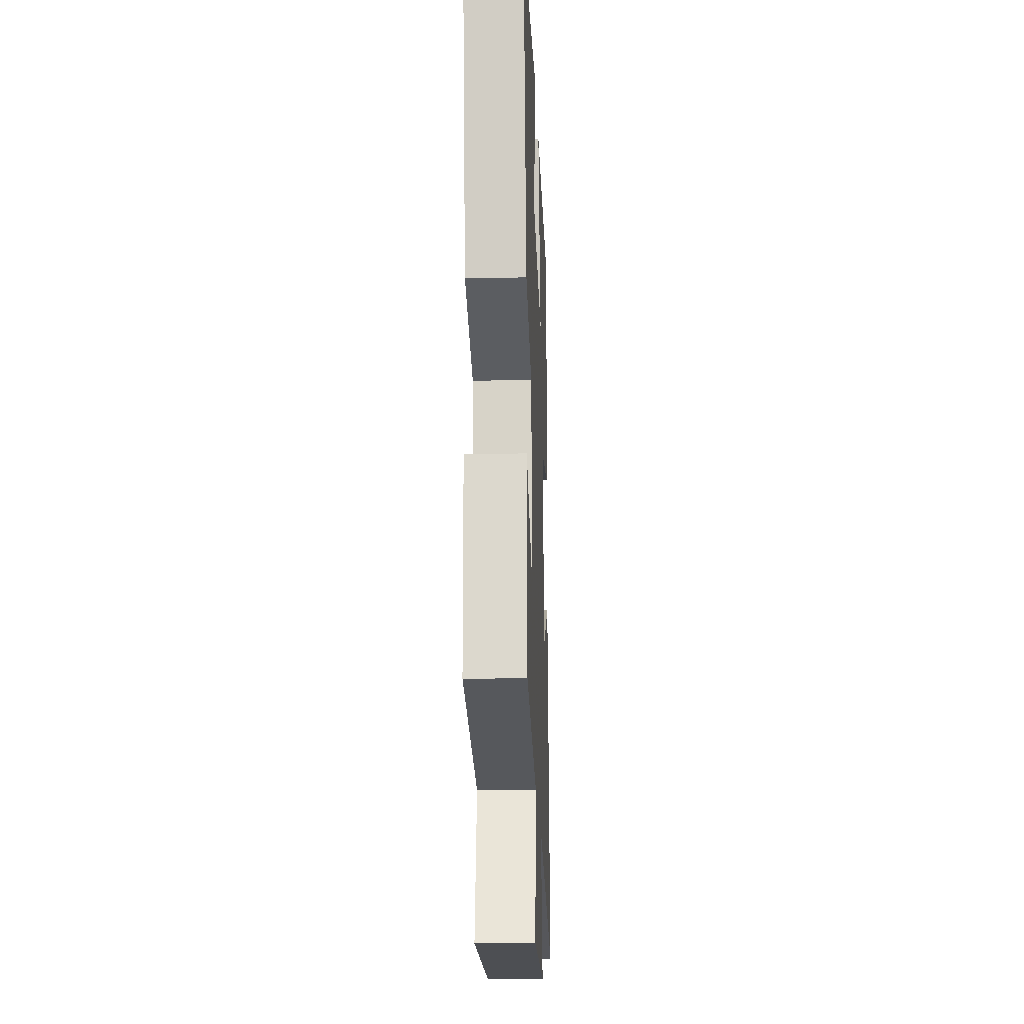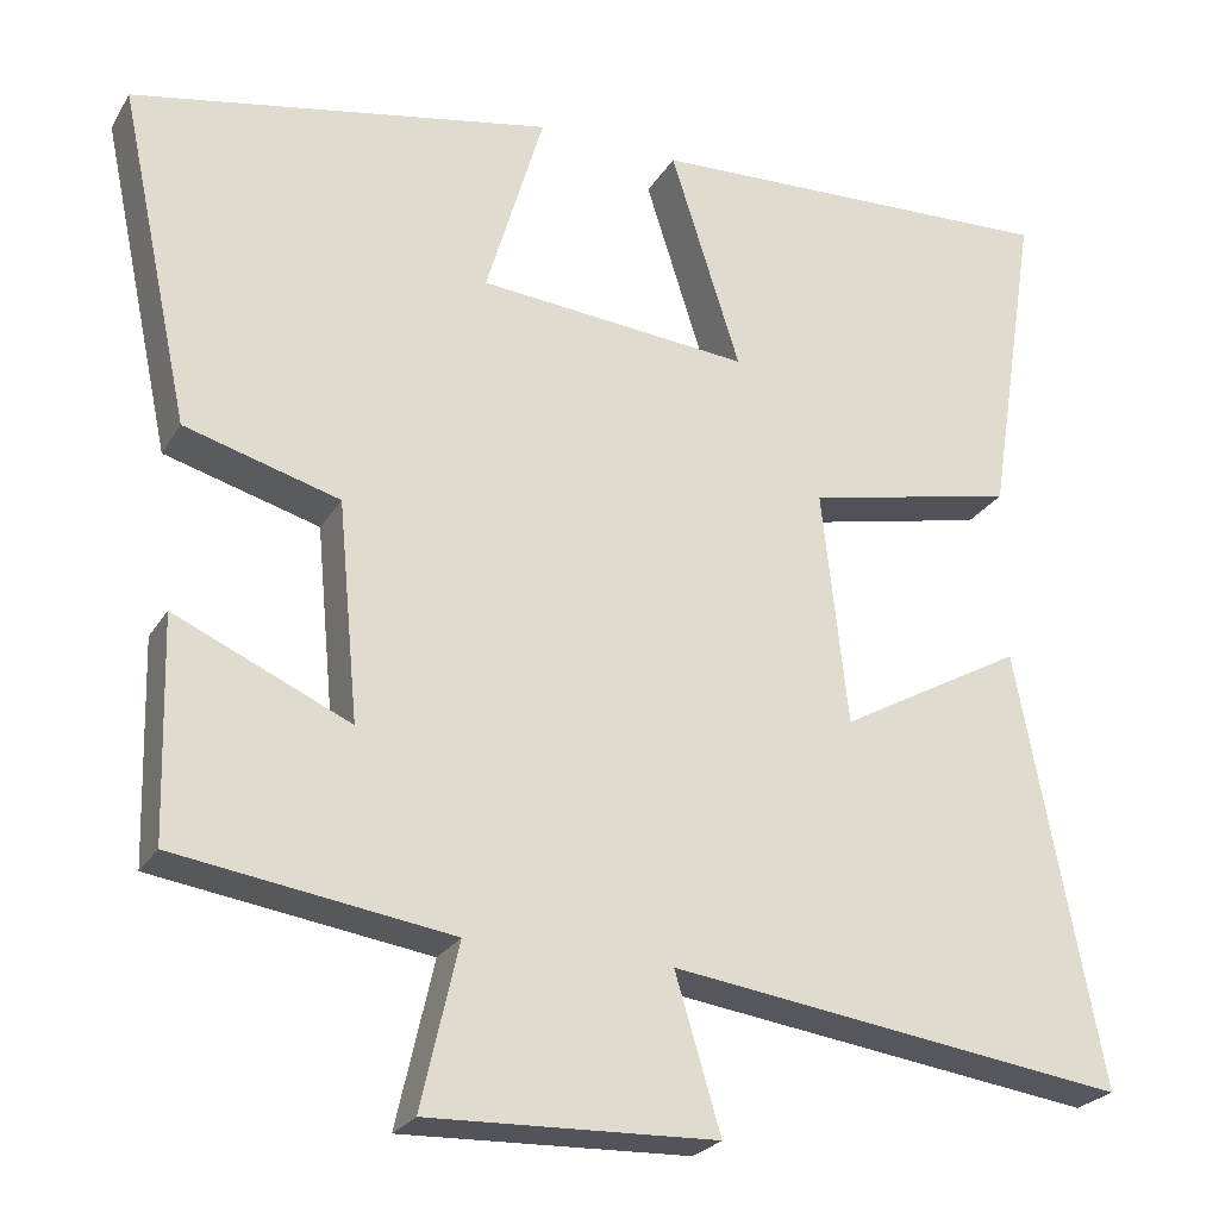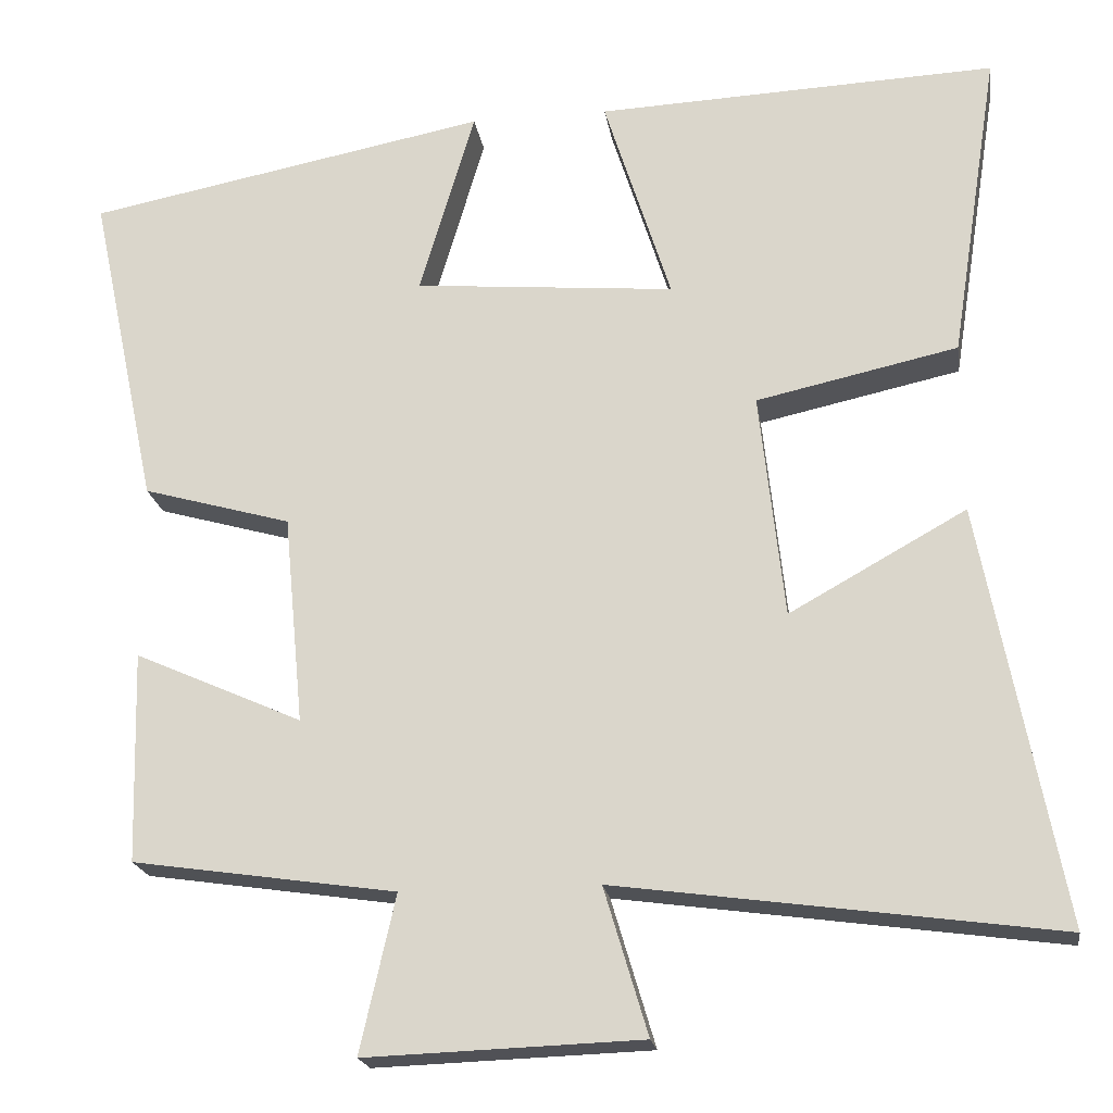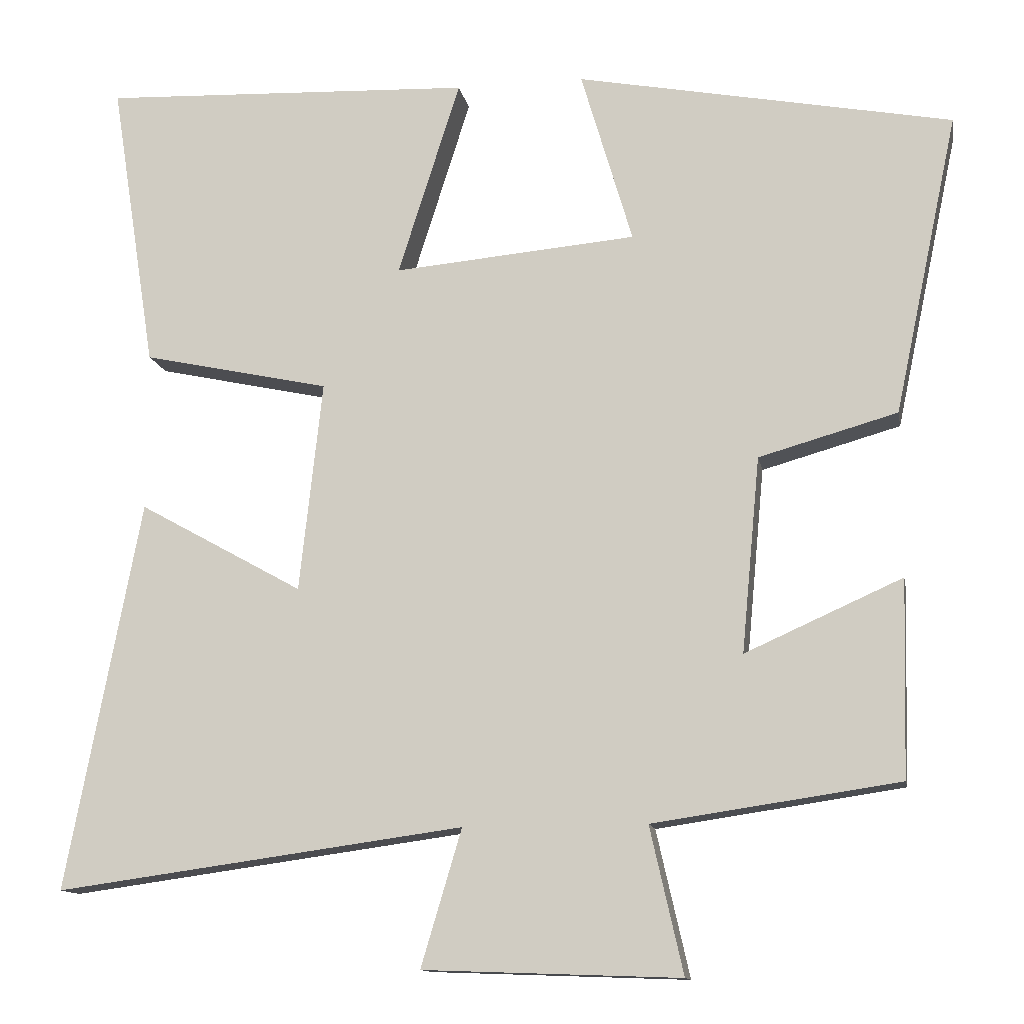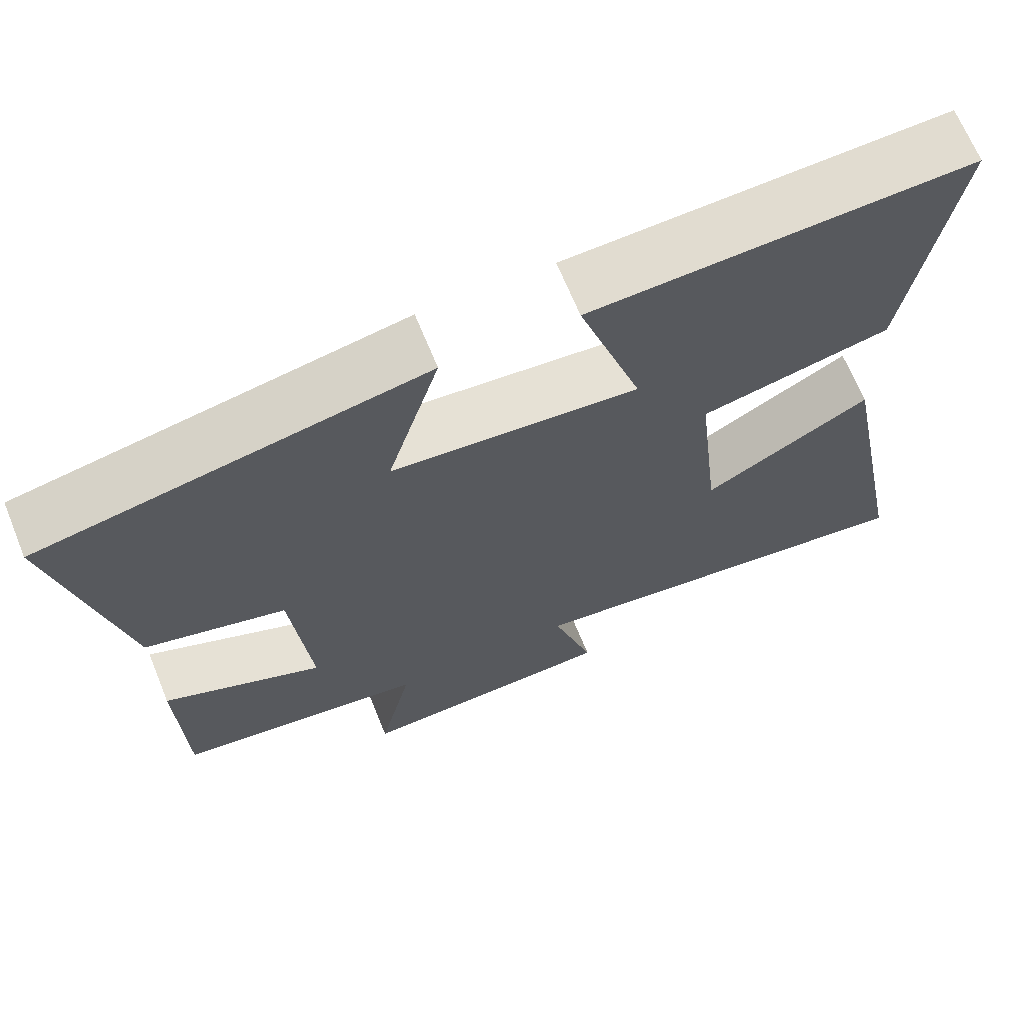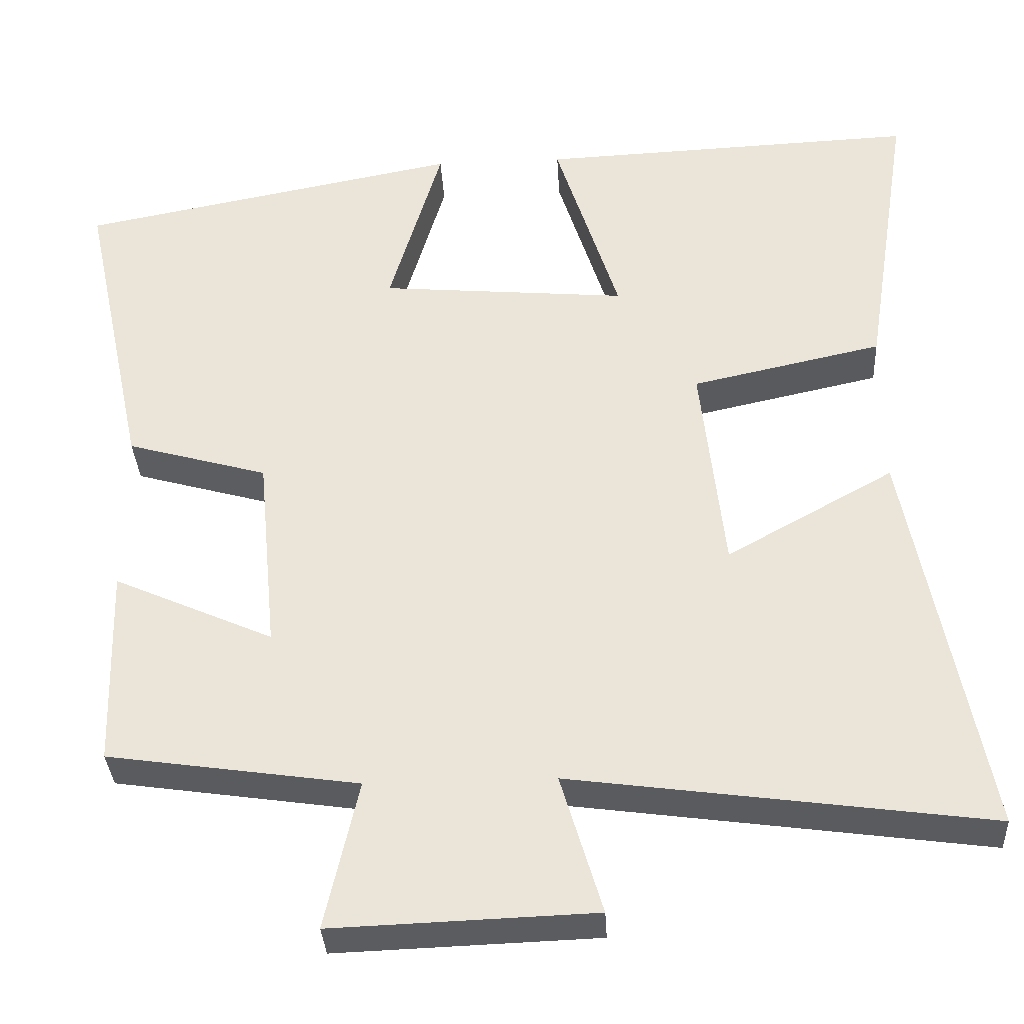
<metadata>
{"format":"obj","ext":"obj","renderer":"f3d","projection":"perspective","resolution":1024,"background":"white","views":[{"elev":-19.6,"azim":92.1,"up":"+Z"},{"elev":-24.8,"azim":155.8,"up":"+Z"},{"elev":-20.2,"azim":-171.3,"up":"+Z"},{"elev":-12.6,"azim":10.3,"up":"+Z"},{"elev":67.7,"azim":157.8,"up":"+Z"},{"elev":-34.2,"azim":-176.8,"up":"+Z"}]}
</metadata>
<code>
v -0.559 0.07 0.52
v -0.074 0.07 0.5
v -0.155 0.07 0.245
v 0.161 0.07 0.273
v 0.094 0.07 0.5
v 0.583 0.07 0.407
v 0.5 0.07 0.017
v 0.32 0.07 -0.034
v 0.296 0.07 -0.288
v 0.5 0.07 -0.197
v 0.493 0.07 -0.453
v 0.173 0.07 -0.5
v 0.216 0.07 -0.69
v -0.118 0.07 -0.678
v -0.065 0.07 -0.5
v -0.597 0.07 -0.573
v -0.5 0.07 -0.066
v -0.286 0.07 -0.185
v -0.256 0.07 0.089
v -0.5 0.07 0.142
v -0.559 0 0.52
v -0.074 0 0.5
v -0.155 0 0.245
v 0.161 0 0.273
v 0.094 0 0.5
v 0.583 0 0.407
v 0.5 0 0.017
v 0.32 0 -0.034
v 0.296 0 -0.288
v 0.5 0 -0.197
v 0.493 0 -0.453
v 0.173 0 -0.5
v 0.216 0 -0.69
v -0.118 0 -0.678
v -0.065 0 -0.5
v -0.597 0 -0.573
v -0.5 0 -0.066
v -0.286 0 -0.185
v -0.256 0 0.089
v -0.5 0 0.142
f 1 2 3
f 20 1 3
f 19 20 3
f 18 19 3 4
f 15 16 17 18
f 15 18 4
f 12 13 14 15
f 11 12 15
f 10 11 15
f 9 10 15
f 8 9 15 4
f 6 7 8
f 5 6 8
f 4 5 8
f 23 22 21
f 23 21 40
f 23 40 39
f 24 23 39 38
f 38 37 36 35
f 24 38 35
f 35 34 33 32
f 35 32 31
f 35 31 30
f 35 30 29
f 24 35 29 28
f 28 27 26
f 28 26 25
f 28 25 24
f 1 21 22 2
f 2 22 23 3
f 3 23 24 4
f 4 24 25 5
f 5 25 26 6
f 6 26 27 7
f 7 27 28 8
f 8 28 29 9
f 9 29 30 10
f 10 30 31 11
f 11 31 32 12
f 12 32 33 13
f 13 33 34 14
f 14 34 35 15
f 15 35 36 16
f 16 36 37 17
f 17 37 38 18
f 18 38 39 19
f 19 39 40 20
f 20 40 21 1

</code>
